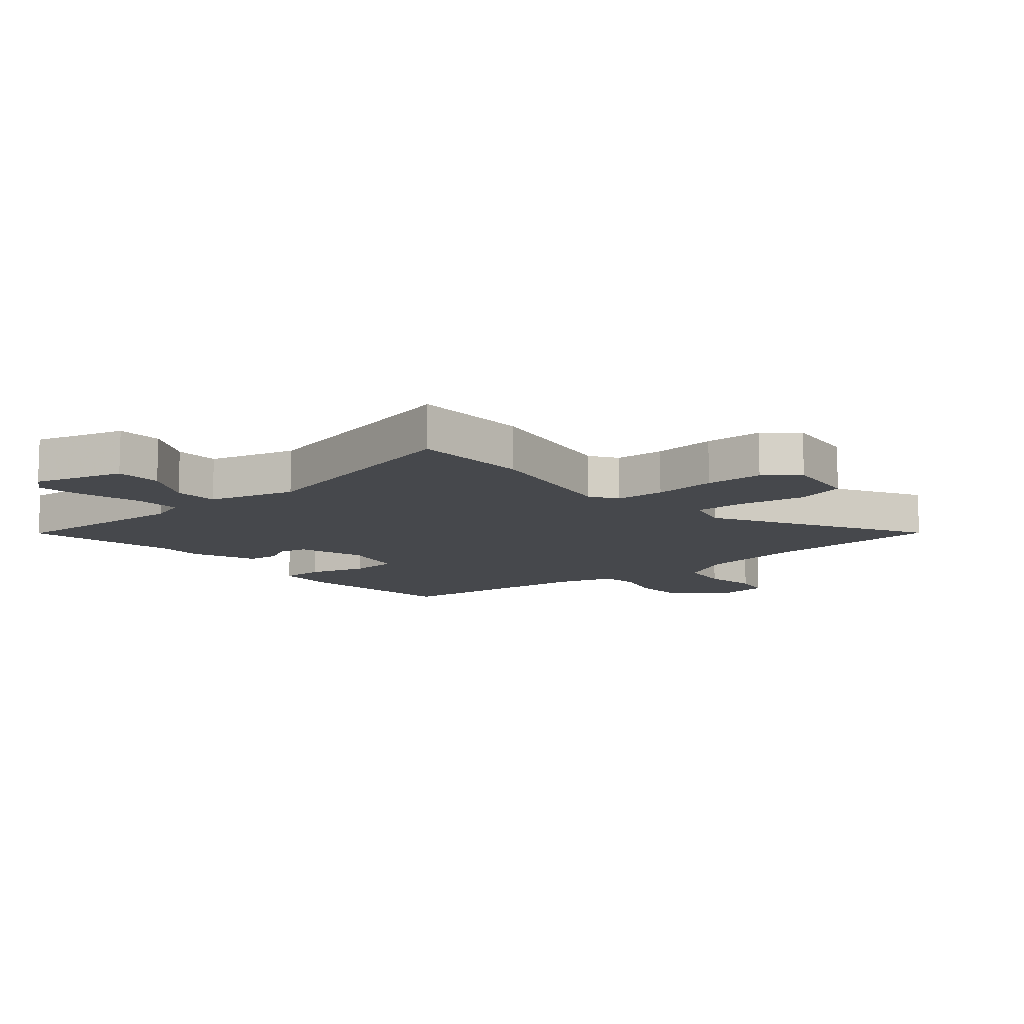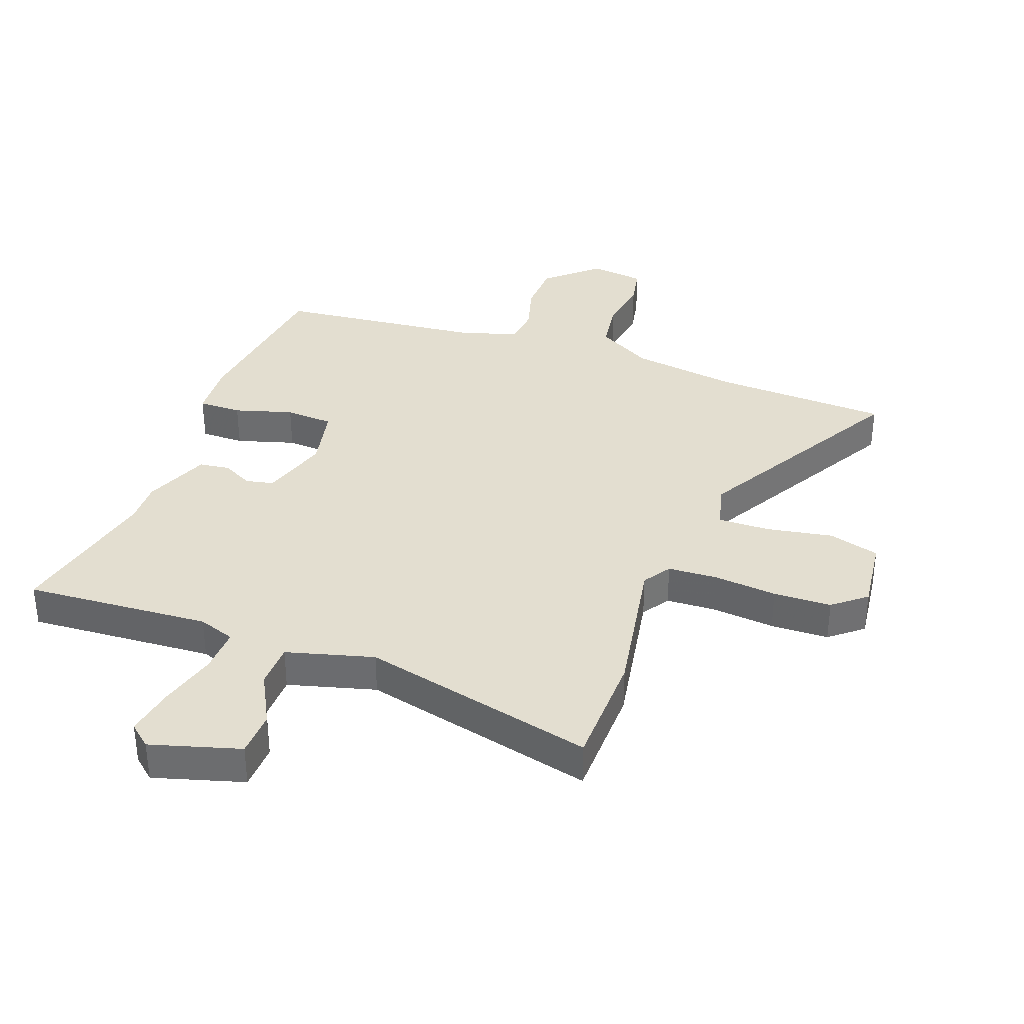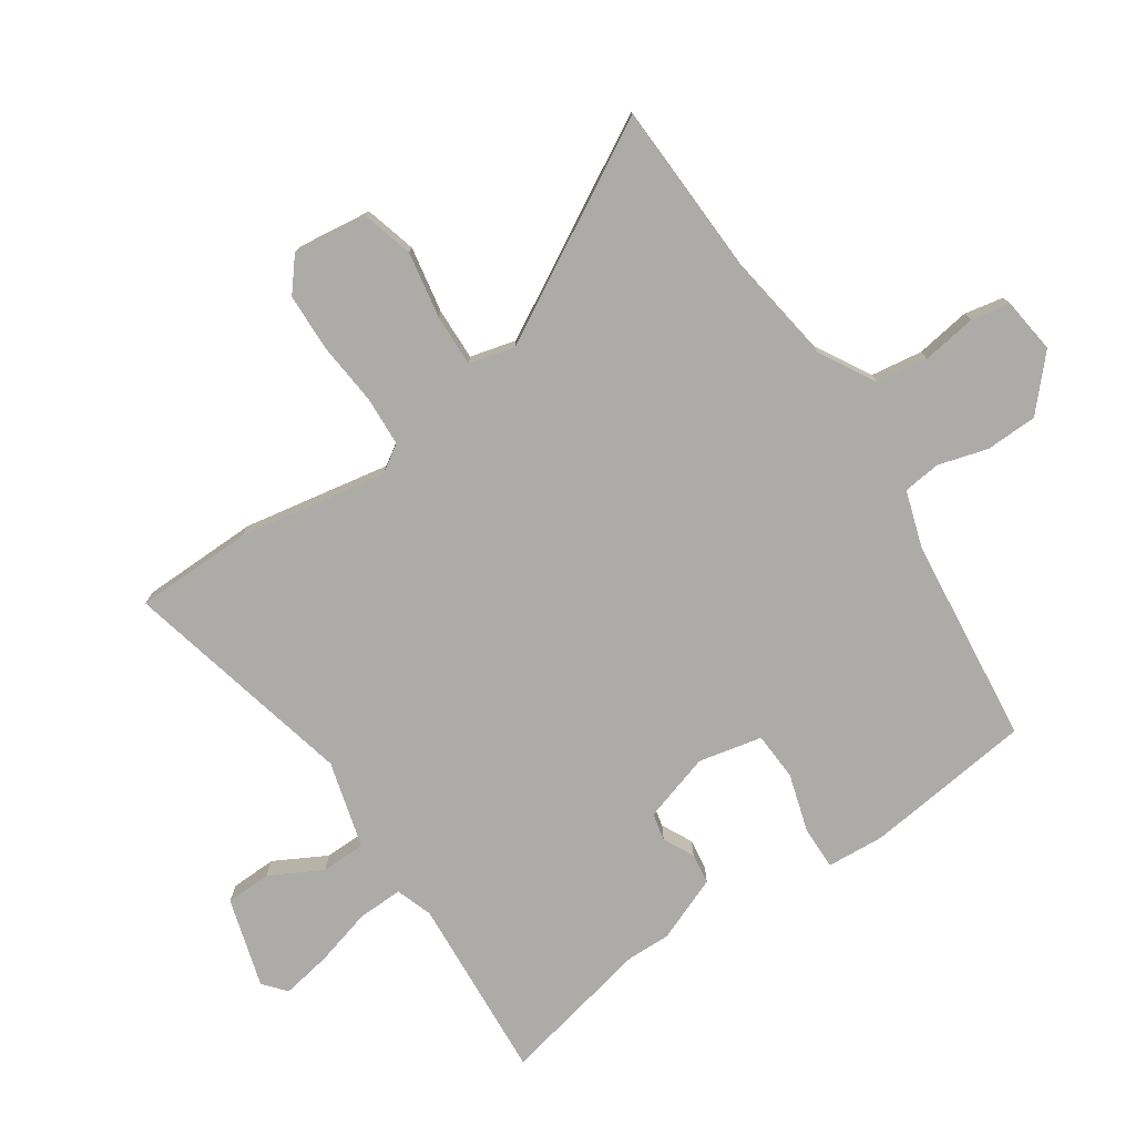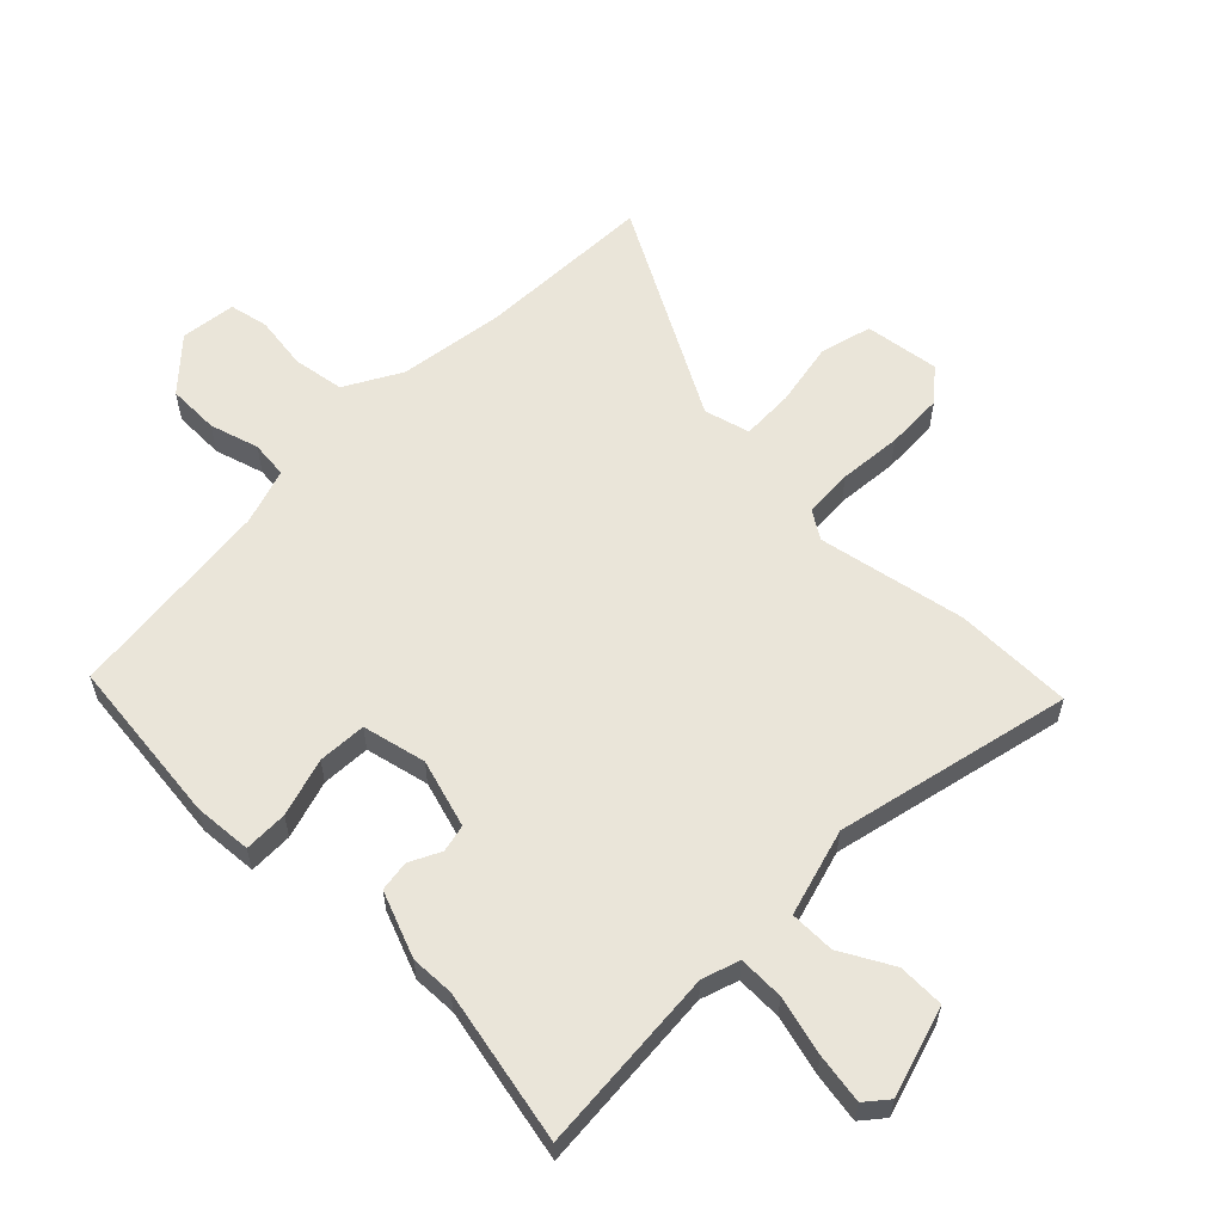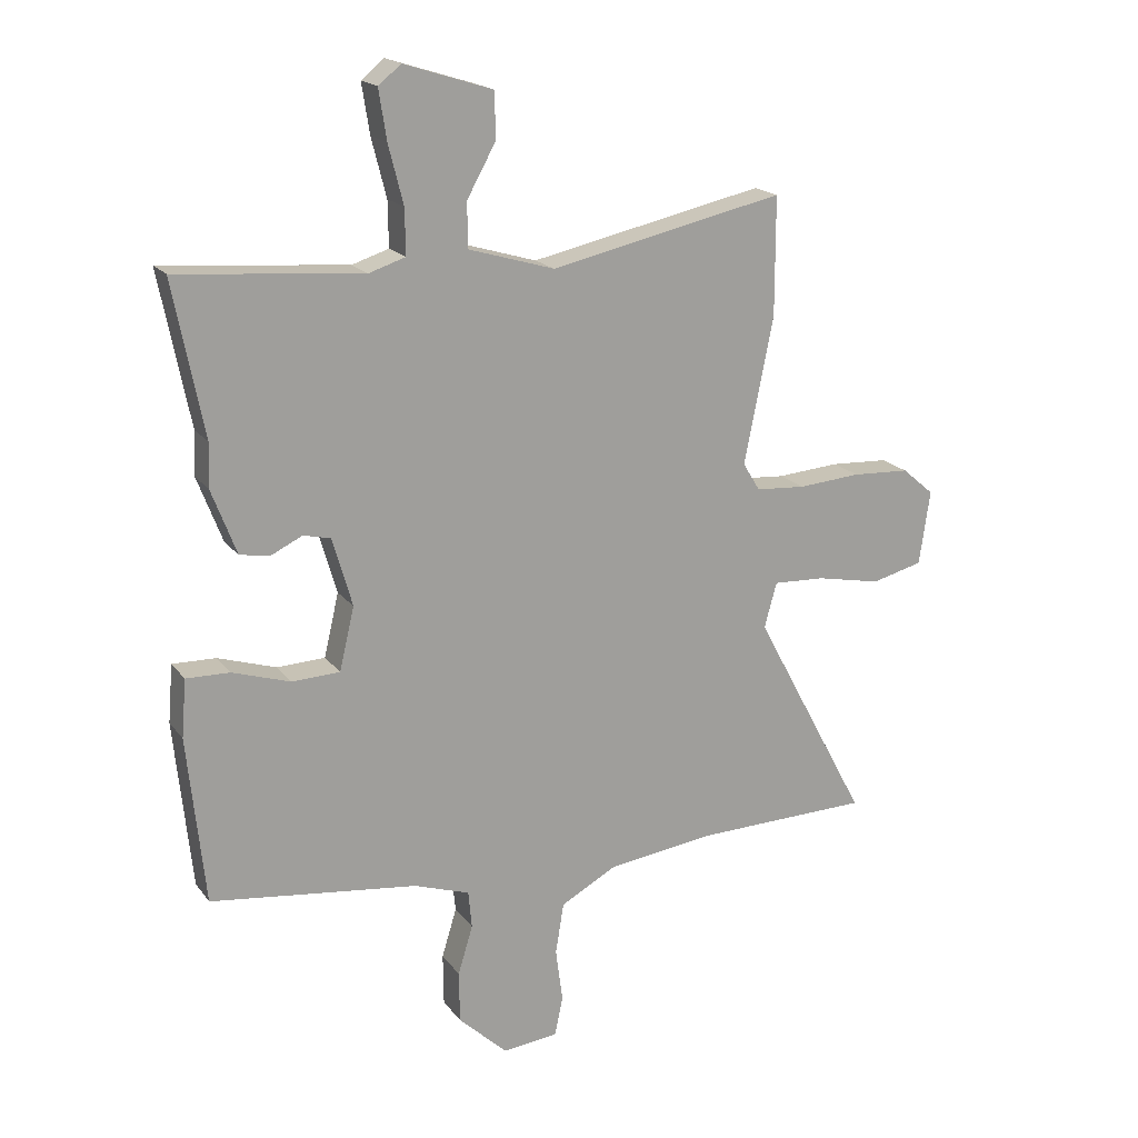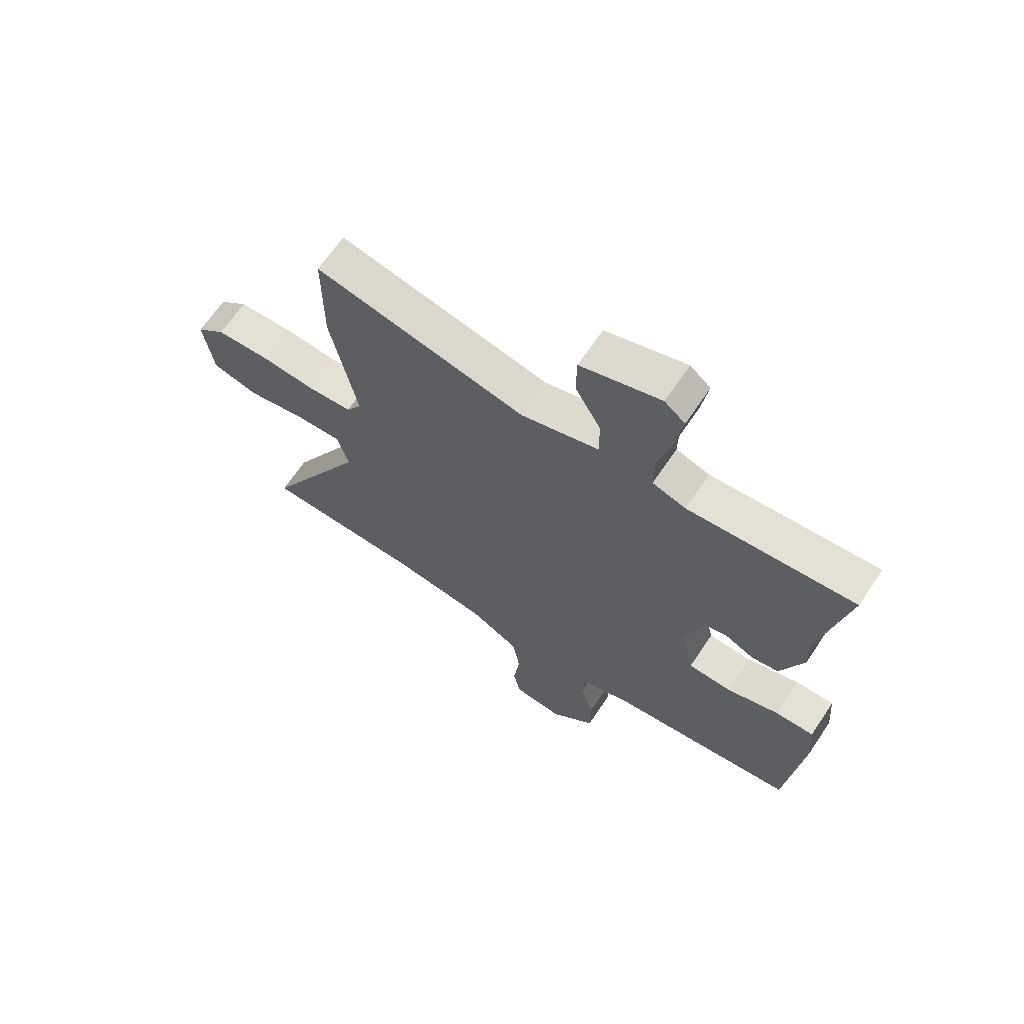
<metadata>
{"format":"obj","ext":"obj","renderer":"f3d","projection":"perspective","resolution":1024,"background":"white","views":[{"elev":-11.1,"azim":41.5,"up":"+Y"},{"elev":35.7,"azim":21.4,"up":"+Y"},{"elev":-76.3,"azim":125.0,"up":"+Y"},{"elev":58.5,"azim":-44.8,"up":"+Y"},{"elev":18.5,"azim":-25.3,"up":"+Z"},{"elev":66.4,"azim":-146.1,"up":"+Z"}]}
</metadata>
<code>
v -0.461 0.07 0.305
v -0.512 0.07 0.562
v -0.202 0.07 0.535
v -0.14 0.07 0.555
v -0.141 0.07 0.631
v -0.166 0.07 0.729
v -0.179 0.07 0.812
v -0.141 0.07 0.843
v 0.008 0.07 0.796
v 0.009 0.07 0.719
v -0.039 0.07 0.633
v -0.039 0.07 0.558
v 0.106 0.07 0.515
v 0.5 0.07 0.6
v 0.5 0.07 0.403
v 0.451 0.07 0.157
v 0.48 0.07 0.11
v 0.563 0.07 0.104
v 0.669 0.07 0.112
v 0.766 0.07 0.107
v 0.82 0.07 0.061
v 0.802 0.07 -0.064
v 0.716 0.07 -0.086
v 0.606 0.07 -0.064
v 0.519 0.07 -0.06
v 0.498 0.07 -0.136
v 0.691 0.07 -0.496
v 0.394 0.07 -0.502
v 0.215 0.07 -0.525
v 0.121 0.07 -0.576
v 0.107 0.07 -0.662
v 0.119 0.07 -0.753
v 0.105 0.07 -0.818
v 0.012 0.07 -0.828
v -0.071 0.07 -0.75
v -0.072 0.07 -0.663
v -0.047 0.07 -0.581
v -0.053 0.07 -0.518
v -0.147 0.07 -0.486
v -0.495 0.07 -0.442
v -0.524 0.07 -0.16
v -0.516 0.07 -0.063
v -0.443 0.07 -0.065
v -0.346 0.07 -0.096
v -0.265 0.07 -0.093
v -0.24 0.07 0.013
v -0.273 0.07 0.128
v -0.319 0.07 0.139
v -0.371 0.07 0.114
v -0.422 0.07 0.122
v -0.464 0.07 0.232
v -0.461 0 0.305
v -0.512 0 0.562
v -0.202 0 0.535
v -0.14 0 0.555
v -0.141 0 0.631
v -0.166 0 0.729
v -0.179 0 0.812
v -0.141 0 0.843
v 0.008 0 0.796
v 0.009 0 0.719
v -0.039 0 0.633
v -0.039 0 0.558
v 0.106 0 0.515
v 0.5 0 0.6
v 0.5 0 0.403
v 0.451 0 0.157
v 0.48 0 0.11
v 0.563 0 0.104
v 0.669 0 0.112
v 0.766 0 0.107
v 0.82 0 0.061
v 0.802 0 -0.064
v 0.716 0 -0.086
v 0.606 0 -0.064
v 0.519 0 -0.06
v 0.498 0 -0.136
v 0.691 0 -0.496
v 0.394 0 -0.502
v 0.215 0 -0.525
v 0.121 0 -0.576
v 0.107 0 -0.662
v 0.119 0 -0.753
v 0.105 0 -0.818
v 0.012 0 -0.828
v -0.071 0 -0.75
v -0.072 0 -0.663
v -0.047 0 -0.581
v -0.053 0 -0.518
v -0.147 0 -0.486
v -0.495 0 -0.442
v -0.524 0 -0.16
v -0.516 0 -0.063
v -0.443 0 -0.065
v -0.346 0 -0.096
v -0.265 0 -0.093
v -0.24 0 0.013
v -0.273 0 0.128
v -0.319 0 0.139
v -0.371 0 0.114
v -0.422 0 0.122
v -0.464 0 0.232
f 48 49 50 51
f 47 48 51 1
f 41 42 43 44
f 39 40 41 44
f 38 39 44 45
f 34 35 36 37
f 34 37 38
f 31 32 33 34
f 30 31 34 38
f 29 30 38 45
f 26 27 28
f 25 26 28 29
f 21 22 23 24
f 21 24 25
f 18 19 20 21
f 17 18 21 25
f 16 17 25 29
f 13 14 15 16
f 12 13 16 29
f 8 9 10 11
f 8 11 12
f 5 6 7 8
f 4 5 8 12
f 3 4 12 29
f 47 1 2 3
f 46 47 3 29
f 29 45 46
f 102 101 100 99
f 52 102 99 98
f 95 94 93 92
f 95 92 91 90
f 96 95 90 89
f 88 87 86 85
f 89 88 85
f 85 84 83 82
f 89 85 82 81
f 96 89 81 80
f 79 78 77
f 80 79 77 76
f 75 74 73 72
f 76 75 72
f 72 71 70 69
f 76 72 69 68
f 80 76 68 67
f 67 66 65 64
f 80 67 64 63
f 62 61 60 59
f 63 62 59
f 59 58 57 56
f 63 59 56 55
f 80 63 55 54
f 54 53 52 98
f 80 54 98 97
f 97 96 80
f 1 52 53 2
f 2 53 54 3
f 3 54 55 4
f 4 55 56 5
f 5 56 57 6
f 6 57 58 7
f 7 58 59 8
f 8 59 60 9
f 9 60 61 10
f 10 61 62 11
f 11 62 63 12
f 12 63 64 13
f 13 64 65 14
f 14 65 66 15
f 15 66 67 16
f 16 67 68 17
f 17 68 69 18
f 18 69 70 19
f 19 70 71 20
f 20 71 72 21
f 21 72 73 22
f 22 73 74 23
f 23 74 75 24
f 24 75 76 25
f 25 76 77 26
f 26 77 78 27
f 27 78 79 28
f 28 79 80 29
f 29 80 81 30
f 30 81 82 31
f 31 82 83 32
f 32 83 84 33
f 33 84 85 34
f 34 85 86 35
f 35 86 87 36
f 36 87 88 37
f 37 88 89 38
f 38 89 90 39
f 39 90 91 40
f 40 91 92 41
f 41 92 93 42
f 42 93 94 43
f 43 94 95 44
f 44 95 96 45
f 45 96 97 46
f 46 97 98 47
f 47 98 99 48
f 48 99 100 49
f 49 100 101 50
f 50 101 102 51
f 51 102 52 1

</code>
